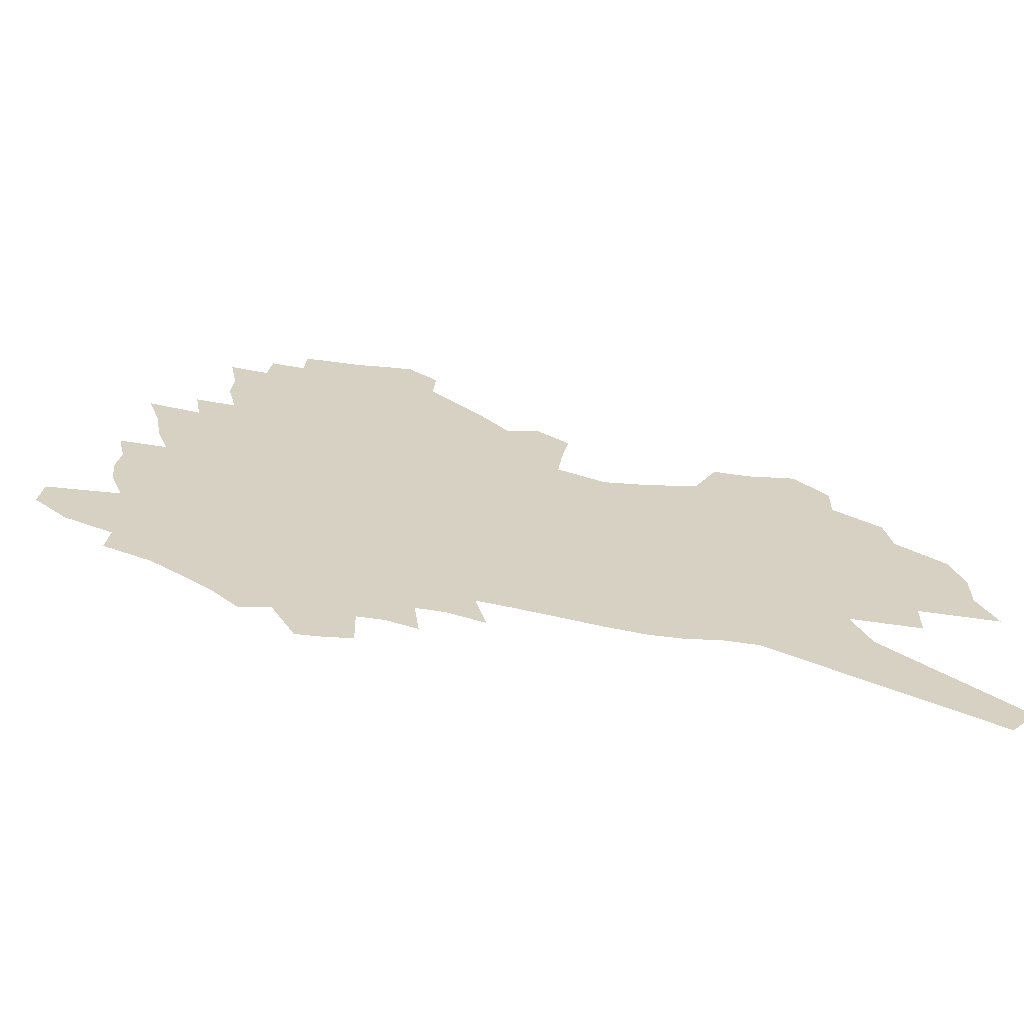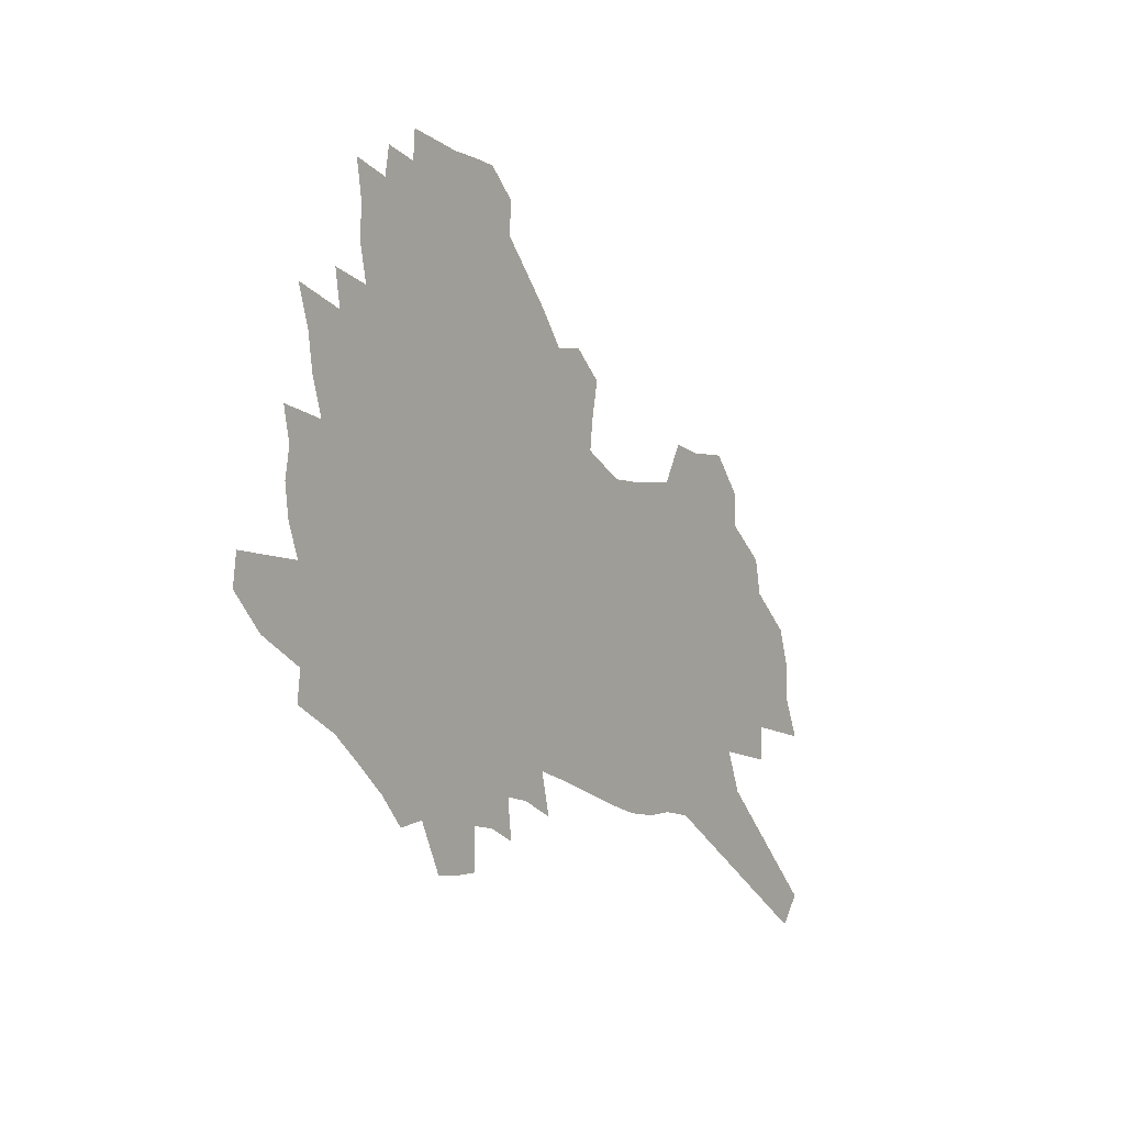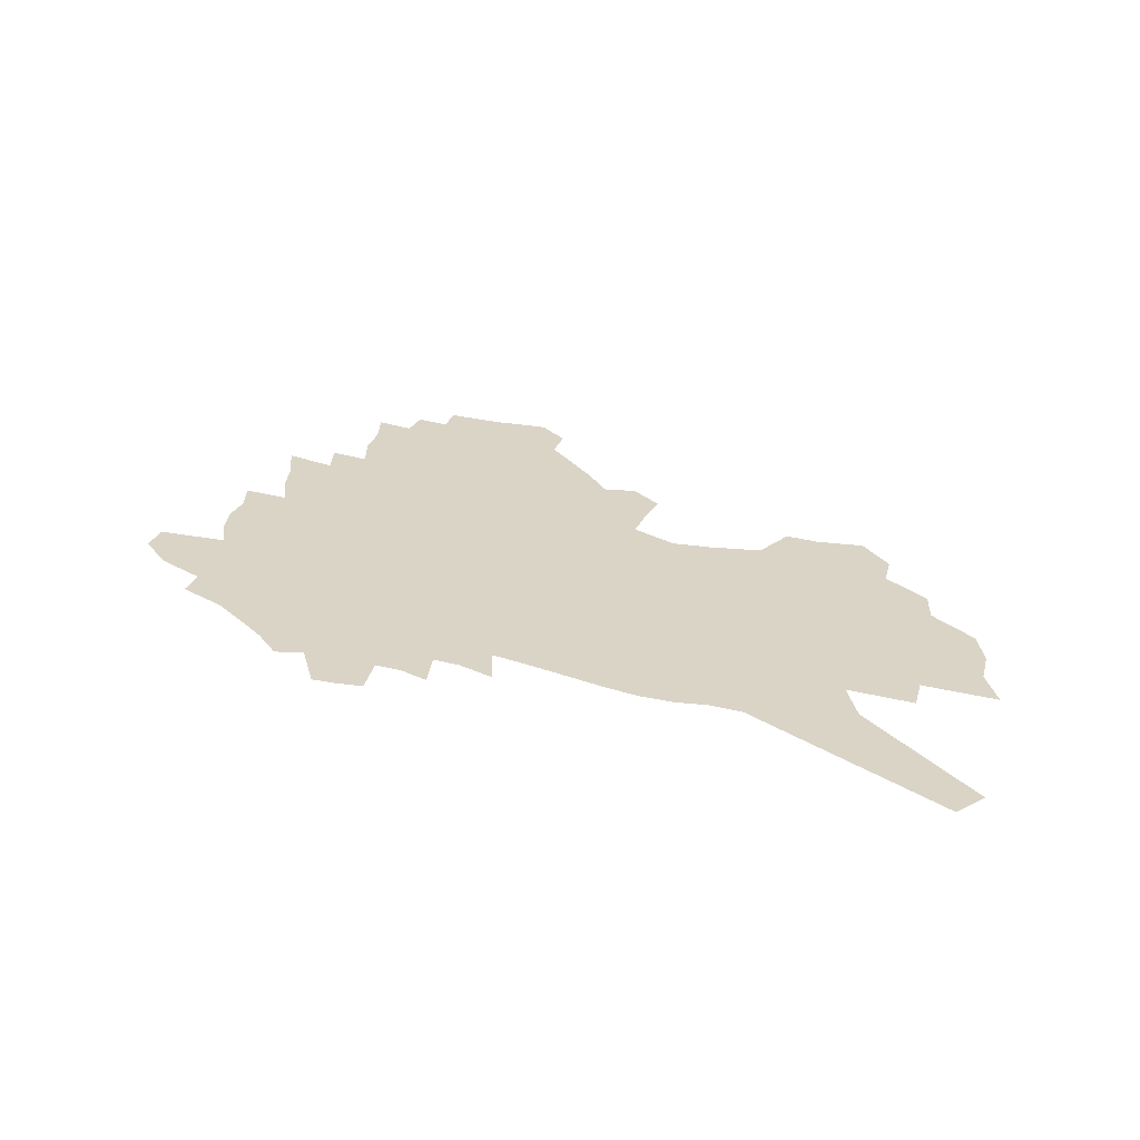
<metadata>
{"format":"obj","ext":"obj","renderer":"f3d","projection":"perspective","resolution":1024,"background":"white","views":[{"elev":-63.5,"azim":-4.8,"up":"+Y"},{"elev":-4.5,"azim":-57.8,"up":"+Y"},{"elev":28.9,"azim":13.6,"up":"+Z"}]}
</metadata>
<code>
v 292.8 200 0
v 282.2 210.4 0
v 283.3 219.9 0
v 307.3 183.3 0
v 308.4 192.3 0
v 307.7 201.1 0
v 308.1 210.1 0
v 307 219 0
v 303.1 228.8 0
v 301.7 238.3 0
v 303.3 247.4 0
v 300.9 257.6 0
v 322.5 176.1 0
v 324.4 185.2 0
v 324.6 193.5 0
v 324.3 201.6 0
v 320.7 210.2 0
v 320.1 218.8 0
v 319.7 227.5 0
v 320.2 236.2 0
v 318.2 245.5 0
v 316.1 255.3 0
v 312.2 266.5 0
v 310.5 277 0
v 306.3 289.1 0
v 332.9 168.3 0
v 335 177.7 0
v 337.2 186.7 0
v 337.3 194.4 0
v 335 202.2 0
v 333.4 210.2 0
v 332.6 218.3 0
v 330.7 227 0
v 331.2 235.4 0
v 330.8 244 0
v 328.9 253.5 0
v 326.2 264 0
v 324.6 274.2 0
v 323.4 284.5 0
v 321.4 295.3 0
v 342.6 160.6 0
v 344.2 170.3 0
v 345.7 179.3 0
v 346.5 187.4 0
v 346.6 195 0
v 345.5 202.4 0
v 344.5 210.1 0
v 343.1 218.1 0
v 342.3 226.3 0
v 341.1 234.7 0
v 341.5 243 0
v 339.8 252.3 0
v 337.5 262.5 0
v 334.8 273.5 0
v 334.9 282.9 0
v 334.4 292.7 0
v 331.7 304.3 0
v 332.3 313.9 0
v 330.1 325.7 0
v 351 151.9 0
v 352.2 161.9 0
v 353.3 171.3 0
v 354 179.8 0
v 354.8 187.9 0
v 354.9 195.4 0
v 354.3 202.7 0
v 353.5 210.2 0
v 353 217.8 0
v 352.5 225.6 0
v 351.8 233.8 0
v 350.4 242.6 0
v 348.7 252.1 0
v 347.5 261.7 0
v 345.9 272 0
v 344.2 282.8 0
v 345.1 291.7 0
v 344.6 301.6 0
v 344 311.7 0
v 342.5 322.8 0
v 344.2 331.8 0
v 360.5 153.6 0
v 361 163.1 0
v 361.6 172 0
v 362.2 180.5 0
v 362.4 188.2 0
v 362.6 195.6 0
v 362.4 202.8 0
v 362.1 210.1 0
v 361.3 217.7 0
v 361 225.4 0
v 360.6 233.2 0
v 359 242.2 0
v 359.1 250.5 0
v 357.1 260.9 0
v 355.4 271.6 0
v 355.1 281.3 0
v 354.9 290.8 0
v 354.5 300.8 0
v 354.5 310.5 0
v 354.5 320.3 0
v 355.2 329.6 0
v 355.8 338.7 0
v 368.2 138.9 0
v 368.6 152.9 0
v 369 163.3 0
v 369.6 173 0
v 369.8 181 0
v 369.8 188.4 0
v 369.9 195.8 0
v 369.8 202.9 0
v 369.8 210.1 0
v 369.4 217.5 0
v 369.2 225 0
v 368.6 233 0
v 368.5 241 0
v 367.4 250.2 0
v 365.8 261 0
v 365.1 270.6 0
v 364.5 280.6 0
v 364.5 290.1 0
v 364.3 300 0
v 364.2 309.7 0
v 365 318.7 0
v 364.6 328.9 0
v 365.7 337.6 0
v 376.7 138.5 0
v 376.7 153.4 0
v 376.7 163.4 0
v 376.9 173.2 0
v 377 180.8 0
v 377 188.2 0
v 377 195.6 0
v 377 202.9 0
v 376.9 210.2 0
v 376.9 217.6 0
v 376.6 225.1 0
v 376.4 232.9 0
v 376.2 240.8 0
v 376 249 0
v 374.3 260.8 0
v 373.6 271.4 0
v 373.6 280.4 0
v 373.5 290.2 0
v 373.8 299.4 0
v 373.8 308.9 0
v 374.4 318 0
v 374.6 327.5 0
v 375.2 336.5 0
v 385.3 139 0
v 385 151.6 0
v 384.5 163.2 0
v 384.1 173.3 0
v 384.3 180.6 0
v 384.2 188.1 0
v 384.2 195.4 0
v 384.2 202.8 0
v 384.2 210.1 0
v 384.2 217.6 0
v 384.1 225.2 0
v 384 232.7 0
v 384.3 240.2 0
v 383.8 248.9 0
v 383.1 259 0
v 382.2 271 0
v 382.3 280.5 0
v 382.5 290 0
v 382.9 298.9 0
v 383.2 308.3 0
v 383.6 317.7 0
v 383.9 327.2 0
v 384.2 336.6 0
v 393.5 150.7 0
v 392.4 162.4 0
v 392.3 171.2 0
v 391.7 180 0
v 391.5 187.9 0
v 391.6 195.2 0
v 391.5 202.8 0
v 391.5 210.1 0
v 391.6 217.7 0
v 391.5 225.3 0
v 391.6 232.6 0
v 391.6 240.4 0
v 391.5 249.2 0
v 391.3 259.1 0
v 391.1 269.6 0
v 391 280.7 0
v 391.5 289.8 0
v 392 299 0
v 392.4 308.2 0
v 392.8 317.9 0
v 393.2 327.1 0
v 393.3 336.2 0
v 403.3 147 0
v 401.8 159.2 0
v 400.5 169.9 0
v 399.9 178.8 0
v 399.5 187 0
v 399 195.2 0
v 398.7 202.8 0
v 398.9 210.2 0
v 398.6 217.7 0
v 399 225.2 0
v 399 232.7 0
v 399 240.2 0
v 399.2 248.6 0
v 399.5 257.9 0
v 399.8 268.3 0
v 400.2 278.6 0
v 400.6 288.7 0
v 401.1 298.7 0
v 401.8 308.9 0
v 402 317.7 0
v 402.8 328 0
v 410.7 158 0
v 409.6 168.1 0
v 408.9 177.1 0
v 407.5 186.5 0
v 407.4 194.3 0
v 407.4 202.1 0
v 407.2 209.8 0
v 406.8 217.6 0
v 406.6 225.2 0
v 406.9 232.9 0
v 406.6 240.5 0
v 407 248.6 0
v 407.6 258.1 0
v 408.2 267.3 0
v 409.1 278.9 0
v 409.8 288.9 0
v 410.5 298.9 0
v 411 308.7 0
v 422.8 153.4 0
v 419.4 166.3 0
v 417.6 176.3 0
v 416.7 185.1 0
v 416.1 193.5 0
v 415.9 201.5 0
v 415.8 209.4 0
v 415.5 217.3 0
v 414.7 225.4 0
v 414.7 233.1 0
v 414.8 240.9 0
v 415.2 249.2 0
v 416.1 258.3 0
v 416.9 267.9 0
v 417.8 277.7 0
v 418.9 288.6 0
v 420 299.4 0
v 430.6 163.6 0
v 429 173.5 0
v 427.9 182.8 0
v 426.1 192.1 0
v 425.9 200.4 0
v 426.3 208.5 0
v 423.8 217.6 0
v 423.3 225.5 0
v 423.2 233.4 0
v 423.5 241.4 0
v 424 249.8 0
v 424.6 258.5 0
v 425.7 268 0
v 427.3 278.7 0
v 428.5 289.1 0
v 443.3 160.2 0
v 441 170.9 0
v 438.9 181.1 0
v 438.7 189.9 0
v 436.9 199.2 0
v 436.7 207.7 0
v 434.5 216.9 0
v 433.2 225.4 0
v 433.1 233.7 0
v 433.1 241.9 0
v 432.8 250.2 0
v 434.1 259.3 0
v 435.7 269.2 0
v 436.9 279.3 0
v 439.1 290.7 0
v 456.8 156.4 0
v 451.8 169.8 0
v 451.6 178.9 0
v 449.4 188.9 0
v 449 197.9 0
v 447.1 207.3 0
v 445.4 216.3 0
v 443 225.5 0
v 443 233.9 0
v 444.2 242.7 0
v 445 251.7 0
v 445.7 261 0
v 447 271 0
v 449.6 282.3 0
v 469.8 153.4 0
v 463.8 167.9 0
v 463.2 177.4 0
v 460.6 188 0
v 459.9 197.1 0
v 457.2 207.2 0
v 455.6 216.3 0
v 454.1 225.4 0
v 455.1 234.3 0
v 456.6 243.4 0
v 460.9 253.9 0
v 481.2 152.6 0
v 475.6 166.7 0
v 473.4 177.4 0
v 471.8 187.4 0
v 469.7 197.4 0
v 467.9 206.9 0
v 466.1 216.2 0
v 464 225.3 0
v 465.5 234 0
v 467.8 243.1 0
v 473.7 254.1 0
v 491.2 153.4 0
v 488.1 165.3 0
v 485 176.6 0
v 483.6 186.6 0
v 482 196.5 0
v 481.4 206 0
v 479.2 215.7 0
v 478.5 224.9 0
v 477.5 233.8 0
v 479.5 242.8 0
v 491.3 255.9 0
v 498.6 268.5 0
v 502.4 152.1 0
v 499.7 164.7 0
v 498.4 175.2 0
v 496.8 185.6 0
v 494 196 0
v 494.1 205.6 0
v 495.8 215 0
v 494.1 224.8 0
v 496.6 234.6 0
v 500 244.8 0
v 504.2 255.6 0
v 509.6 266.9 0
v 569.6 114.6 0
v 516.2 163 0
v 517.3 172.9 0
v 514.3 183.9 0
v 513.5 194.2 0
v 515.2 204.3 0
v 515.2 214.4 0
v 514.9 224.6 0
v 518.5 235 0
v 516.1 245.2 0
v 519 255.8 0
v 525.3 267.8 0
v 577.2 123.8 0
v 537 159.1 0
v 531.2 172.1 0
v 532.8 182.2 0
v 530.9 193 0
v 530.4 203.5 0
v 531 213.9 0
v 532.7 224.5 0
v 534.1 235.2 0
v 535.8 246 0
v 535.9 256.5 0
v 553.3 169.5 0
v 553.4 180.2 0
v 548.4 192 0
v 543.6 203.3 0
v 549 213.5 0
v 553 224.4 0
v 550.7 235.5 0
v 578.2 177.4 0
v 572.3 189.9 0
v 572.4 201.3 0
v 568.1 213 0
f 5 6 1
f 1 6 2
f 6 7 2
f 2 7 3
f 7 8 3
f 13 14 4
f 4 14 5
f 14 15 5
f 5 15 6
f 15 16 6
f 6 16 7
f 16 17 7
f 7 17 8
f 17 18 8
f 8 18 9
f 18 19 9
f 9 19 10
f 19 20 10
f 10 20 11
f 20 21 11
f 11 21 12
f 21 22 12
f 26 27 13
f 13 27 14
f 27 28 14
f 14 28 15
f 28 29 15
f 15 29 16
f 29 30 16
f 16 30 17
f 30 31 17
f 17 31 18
f 31 32 18
f 18 32 19
f 32 33 19
f 19 33 20
f 33 34 20
f 20 34 21
f 34 35 21
f 21 35 22
f 35 36 22
f 22 36 23
f 36 37 23
f 23 37 24
f 37 38 24
f 24 38 25
f 38 39 25
f 41 42 26
f 26 42 27
f 42 43 27
f 27 43 28
f 43 44 28
f 28 44 29
f 44 45 29
f 29 45 30
f 45 46 30
f 30 46 31
f 46 47 31
f 31 47 32
f 47 48 32
f 32 48 33
f 48 49 33
f 33 49 34
f 49 50 34
f 34 50 35
f 50 51 35
f 35 51 36
f 51 52 36
f 36 52 37
f 52 53 37
f 37 53 38
f 53 54 38
f 38 54 39
f 54 55 39
f 39 55 40
f 55 56 40
f 60 61 41
f 41 61 42
f 61 62 42
f 42 62 43
f 62 63 43
f 43 63 44
f 63 64 44
f 44 64 45
f 64 65 45
f 45 65 46
f 65 66 46
f 46 66 47
f 66 67 47
f 47 67 48
f 67 68 48
f 48 68 49
f 68 69 49
f 49 69 50
f 69 70 50
f 50 70 51
f 70 71 51
f 51 71 52
f 71 72 52
f 52 72 53
f 72 73 53
f 53 73 54
f 73 74 54
f 54 74 55
f 74 75 55
f 55 75 56
f 75 76 56
f 56 76 57
f 76 77 57
f 57 77 58
f 77 78 58
f 58 78 59
f 78 79 59
f 60 81 61
f 81 82 61
f 61 82 62
f 82 83 62
f 62 83 63
f 83 84 63
f 63 84 64
f 84 85 64
f 64 85 65
f 85 86 65
f 65 86 66
f 86 87 66
f 66 87 67
f 87 88 67
f 67 88 68
f 88 89 68
f 68 89 69
f 89 90 69
f 69 90 70
f 90 91 70
f 70 91 71
f 91 92 71
f 71 92 72
f 92 93 72
f 72 93 73
f 93 94 73
f 73 94 74
f 94 95 74
f 74 95 75
f 95 96 75
f 75 96 76
f 96 97 76
f 76 97 77
f 97 98 77
f 77 98 78
f 98 99 78
f 78 99 79
f 99 100 79
f 79 100 80
f 100 101 80
f 103 104 81
f 81 104 82
f 104 105 82
f 82 105 83
f 105 106 83
f 83 106 84
f 106 107 84
f 84 107 85
f 107 108 85
f 85 108 86
f 108 109 86
f 86 109 87
f 109 110 87
f 87 110 88
f 110 111 88
f 88 111 89
f 111 112 89
f 89 112 90
f 112 113 90
f 90 113 91
f 113 114 91
f 91 114 92
f 114 115 92
f 92 115 93
f 115 116 93
f 93 116 94
f 116 117 94
f 94 117 95
f 117 118 95
f 95 118 96
f 118 119 96
f 96 119 97
f 119 120 97
f 97 120 98
f 120 121 98
f 98 121 99
f 121 122 99
f 99 122 100
f 122 123 100
f 100 123 101
f 123 124 101
f 101 124 102
f 124 125 102
f 103 126 104
f 126 127 104
f 104 127 105
f 127 128 105
f 105 128 106
f 128 129 106
f 106 129 107
f 129 130 107
f 107 130 108
f 130 131 108
f 108 131 109
f 131 132 109
f 109 132 110
f 132 133 110
f 110 133 111
f 133 134 111
f 111 134 112
f 134 135 112
f 112 135 113
f 135 136 113
f 113 136 114
f 136 137 114
f 114 137 115
f 137 138 115
f 115 138 116
f 138 139 116
f 116 139 117
f 139 140 117
f 117 140 118
f 140 141 118
f 118 141 119
f 141 142 119
f 119 142 120
f 142 143 120
f 120 143 121
f 143 144 121
f 121 144 122
f 144 145 122
f 122 145 123
f 145 146 123
f 123 146 124
f 146 147 124
f 124 147 125
f 147 148 125
f 126 149 127
f 149 150 127
f 127 150 128
f 150 151 128
f 128 151 129
f 151 152 129
f 129 152 130
f 152 153 130
f 130 153 131
f 153 154 131
f 131 154 132
f 154 155 132
f 132 155 133
f 155 156 133
f 133 156 134
f 156 157 134
f 134 157 135
f 157 158 135
f 135 158 136
f 158 159 136
f 136 159 137
f 159 160 137
f 137 160 138
f 160 161 138
f 138 161 139
f 161 162 139
f 139 162 140
f 162 163 140
f 140 163 141
f 163 164 141
f 141 164 142
f 164 165 142
f 142 165 143
f 165 166 143
f 143 166 144
f 166 167 144
f 144 167 145
f 167 168 145
f 145 168 146
f 168 169 146
f 146 169 147
f 169 170 147
f 147 170 148
f 170 171 148
f 150 172 151
f 172 173 151
f 151 173 152
f 173 174 152
f 152 174 153
f 174 175 153
f 153 175 154
f 175 176 154
f 154 176 155
f 176 177 155
f 155 177 156
f 177 178 156
f 156 178 157
f 178 179 157
f 157 179 158
f 179 180 158
f 158 180 159
f 180 181 159
f 159 181 160
f 181 182 160
f 160 182 161
f 182 183 161
f 161 183 162
f 183 184 162
f 162 184 163
f 184 185 163
f 163 185 164
f 185 186 164
f 164 186 165
f 186 187 165
f 165 187 166
f 187 188 166
f 166 188 167
f 188 189 167
f 167 189 168
f 189 190 168
f 168 190 169
f 190 191 169
f 169 191 170
f 191 192 170
f 170 192 171
f 192 193 171
f 172 194 173
f 194 195 173
f 173 195 174
f 195 196 174
f 174 196 175
f 196 197 175
f 175 197 176
f 197 198 176
f 176 198 177
f 198 199 177
f 177 199 178
f 199 200 178
f 178 200 179
f 200 201 179
f 179 201 180
f 201 202 180
f 180 202 181
f 202 203 181
f 181 203 182
f 203 204 182
f 182 204 183
f 204 205 183
f 183 205 184
f 205 206 184
f 184 206 185
f 206 207 185
f 185 207 186
f 207 208 186
f 186 208 187
f 208 209 187
f 187 209 188
f 209 210 188
f 188 210 189
f 210 211 189
f 189 211 190
f 211 212 190
f 190 212 191
f 212 213 191
f 191 213 192
f 213 214 192
f 192 214 193
f 195 215 196
f 215 216 196
f 196 216 197
f 216 217 197
f 197 217 198
f 217 218 198
f 198 218 199
f 218 219 199
f 199 219 200
f 219 220 200
f 200 220 201
f 220 221 201
f 201 221 202
f 221 222 202
f 202 222 203
f 222 223 203
f 203 223 204
f 223 224 204
f 204 224 205
f 224 225 205
f 205 225 206
f 225 226 206
f 206 226 207
f 226 227 207
f 207 227 208
f 227 228 208
f 208 228 209
f 228 229 209
f 209 229 210
f 229 230 210
f 210 230 211
f 230 231 211
f 211 231 212
f 231 232 212
f 212 232 213
f 215 233 216
f 233 234 216
f 216 234 217
f 234 235 217
f 217 235 218
f 235 236 218
f 218 236 219
f 236 237 219
f 219 237 220
f 237 238 220
f 220 238 221
f 238 239 221
f 221 239 222
f 239 240 222
f 222 240 223
f 240 241 223
f 223 241 224
f 241 242 224
f 224 242 225
f 242 243 225
f 225 243 226
f 243 244 226
f 226 244 227
f 244 245 227
f 227 245 228
f 245 246 228
f 228 246 229
f 246 247 229
f 229 247 230
f 247 248 230
f 230 248 231
f 248 249 231
f 231 249 232
f 234 250 235
f 250 251 235
f 235 251 236
f 251 252 236
f 236 252 237
f 252 253 237
f 237 253 238
f 253 254 238
f 238 254 239
f 254 255 239
f 239 255 240
f 255 256 240
f 240 256 241
f 256 257 241
f 241 257 242
f 257 258 242
f 242 258 243
f 258 259 243
f 243 259 244
f 259 260 244
f 244 260 245
f 260 261 245
f 245 261 246
f 261 262 246
f 246 262 247
f 262 263 247
f 247 263 248
f 263 264 248
f 248 264 249
f 250 265 251
f 265 266 251
f 251 266 252
f 266 267 252
f 252 267 253
f 267 268 253
f 253 268 254
f 268 269 254
f 254 269 255
f 269 270 255
f 255 270 256
f 270 271 256
f 256 271 257
f 271 272 257
f 257 272 258
f 272 273 258
f 258 273 259
f 273 274 259
f 259 274 260
f 274 275 260
f 260 275 261
f 275 276 261
f 261 276 262
f 276 277 262
f 262 277 263
f 277 278 263
f 263 278 264
f 278 279 264
f 265 280 266
f 280 281 266
f 266 281 267
f 281 282 267
f 267 282 268
f 282 283 268
f 268 283 269
f 283 284 269
f 269 284 270
f 284 285 270
f 270 285 271
f 285 286 271
f 271 286 272
f 286 287 272
f 272 287 273
f 287 288 273
f 273 288 274
f 288 289 274
f 274 289 275
f 289 290 275
f 275 290 276
f 290 291 276
f 276 291 277
f 291 292 277
f 277 292 278
f 292 293 278
f 278 293 279
f 280 294 281
f 294 295 281
f 281 295 282
f 295 296 282
f 282 296 283
f 296 297 283
f 283 297 284
f 297 298 284
f 284 298 285
f 298 299 285
f 285 299 286
f 299 300 286
f 286 300 287
f 300 301 287
f 287 301 288
f 301 302 288
f 288 302 289
f 302 303 289
f 289 303 290
f 303 304 290
f 290 304 291
f 294 305 295
f 305 306 295
f 295 306 296
f 306 307 296
f 296 307 297
f 307 308 297
f 297 308 298
f 308 309 298
f 298 309 299
f 309 310 299
f 299 310 300
f 310 311 300
f 300 311 301
f 311 312 301
f 301 312 302
f 312 313 302
f 302 313 303
f 313 314 303
f 303 314 304
f 314 315 304
f 305 316 306
f 316 317 306
f 306 317 307
f 317 318 307
f 307 318 308
f 318 319 308
f 308 319 309
f 319 320 309
f 309 320 310
f 320 321 310
f 310 321 311
f 321 322 311
f 311 322 312
f 322 323 312
f 312 323 313
f 323 324 313
f 313 324 314
f 324 325 314
f 314 325 315
f 325 326 315
f 316 328 317
f 328 329 317
f 317 329 318
f 329 330 318
f 318 330 319
f 330 331 319
f 319 331 320
f 331 332 320
f 320 332 321
f 332 333 321
f 321 333 322
f 333 334 322
f 322 334 323
f 334 335 323
f 323 335 324
f 335 336 324
f 324 336 325
f 336 337 325
f 325 337 326
f 337 338 326
f 326 338 327
f 338 339 327
f 328 340 329
f 340 341 329
f 329 341 330
f 341 342 330
f 330 342 331
f 342 343 331
f 331 343 332
f 343 344 332
f 332 344 333
f 344 345 333
f 333 345 334
f 345 346 334
f 334 346 335
f 346 347 335
f 335 347 336
f 347 348 336
f 336 348 337
f 348 349 337
f 337 349 338
f 349 350 338
f 338 350 339
f 350 351 339
f 340 352 341
f 352 353 341
f 341 353 342
f 353 354 342
f 342 354 343
f 354 355 343
f 343 355 344
f 355 356 344
f 344 356 345
f 356 357 345
f 345 357 346
f 357 358 346
f 346 358 347
f 358 359 347
f 347 359 348
f 359 360 348
f 348 360 349
f 360 361 349
f 349 361 350
f 361 362 350
f 350 362 351
f 354 363 355
f 363 364 355
f 355 364 356
f 364 365 356
f 356 365 357
f 365 366 357
f 357 366 358
f 366 367 358
f 358 367 359
f 367 368 359
f 359 368 360
f 368 369 360
f 360 369 361
f 364 370 365
f 370 371 365
f 365 371 366
f 371 372 366
f 366 372 367
f 372 373 367
f 367 373 368

</code>
